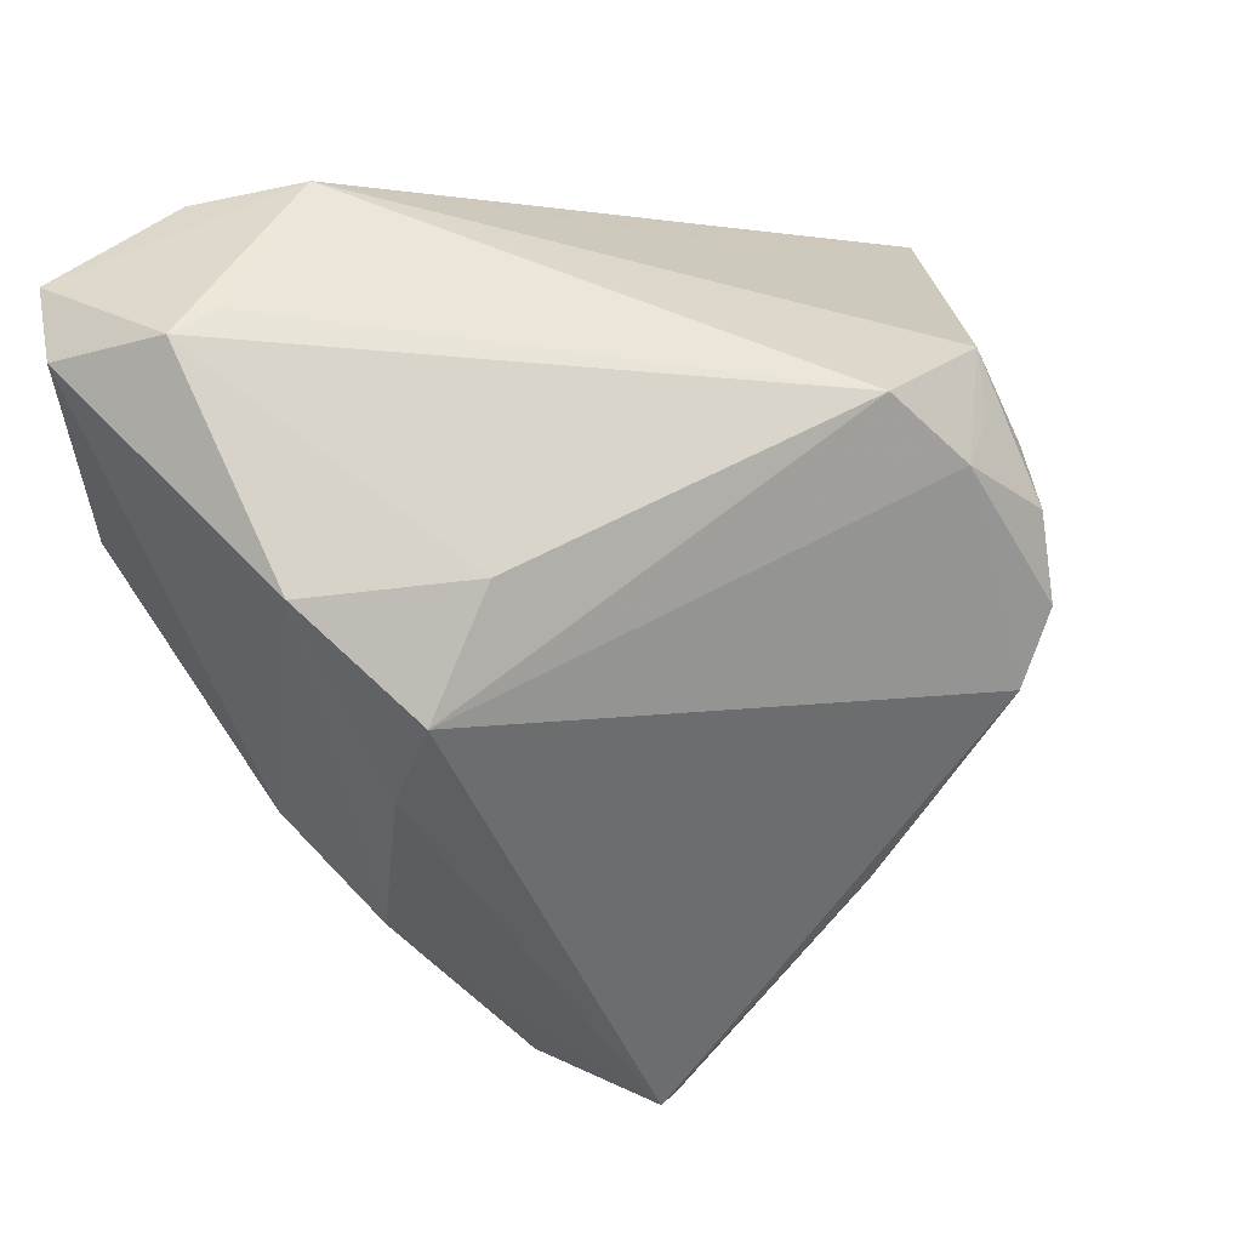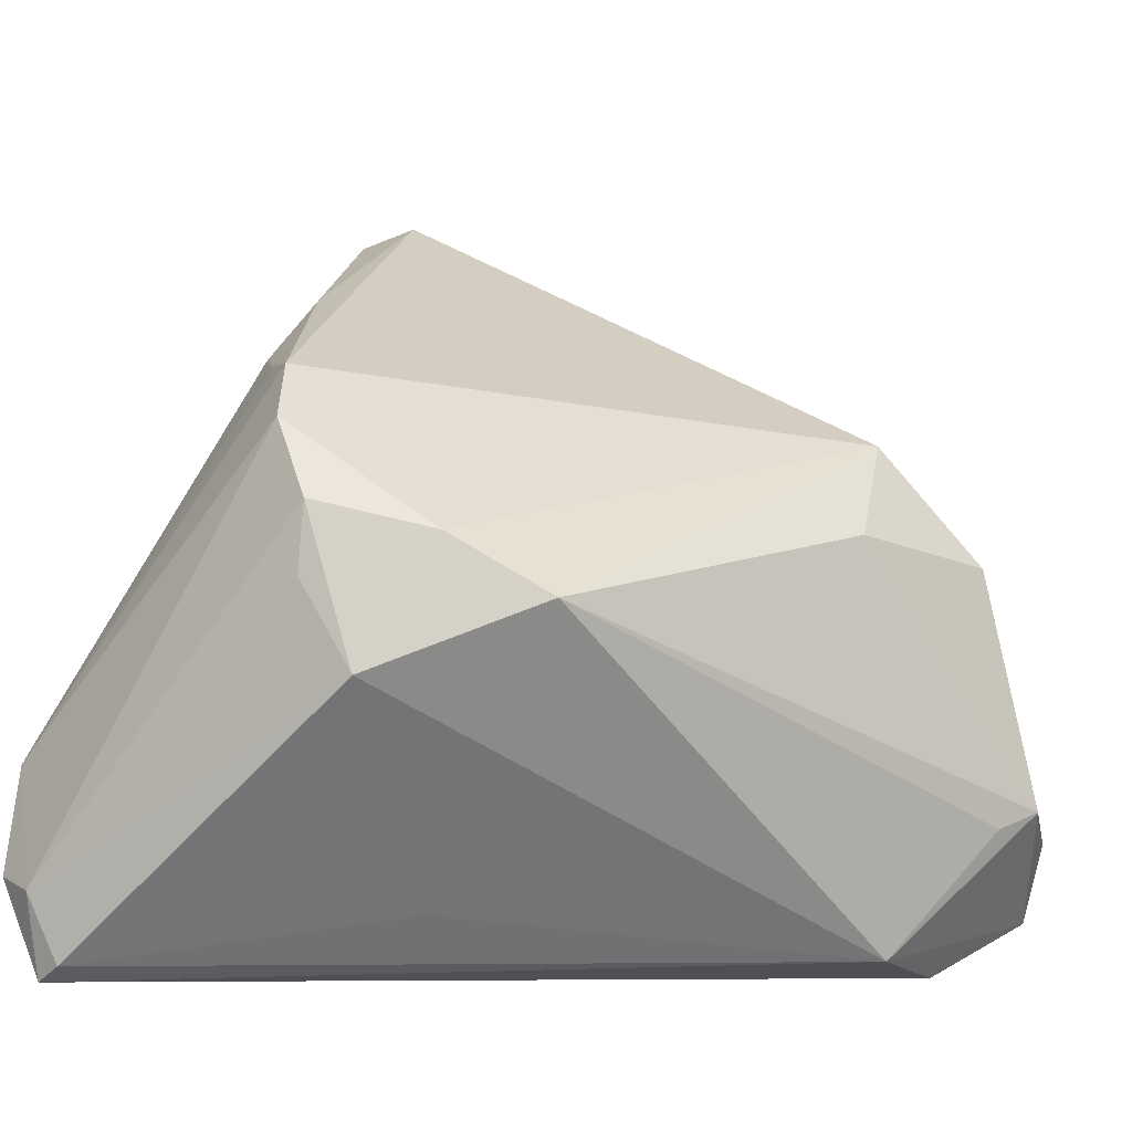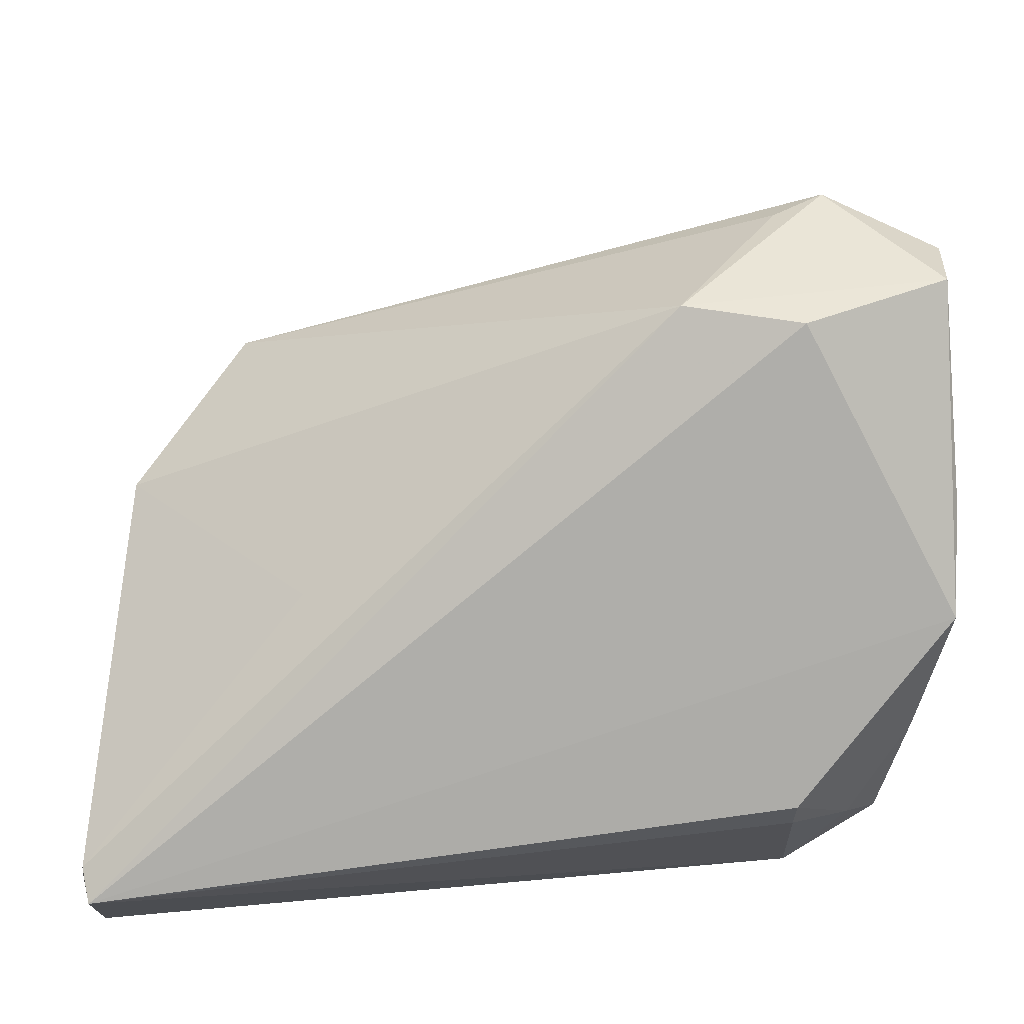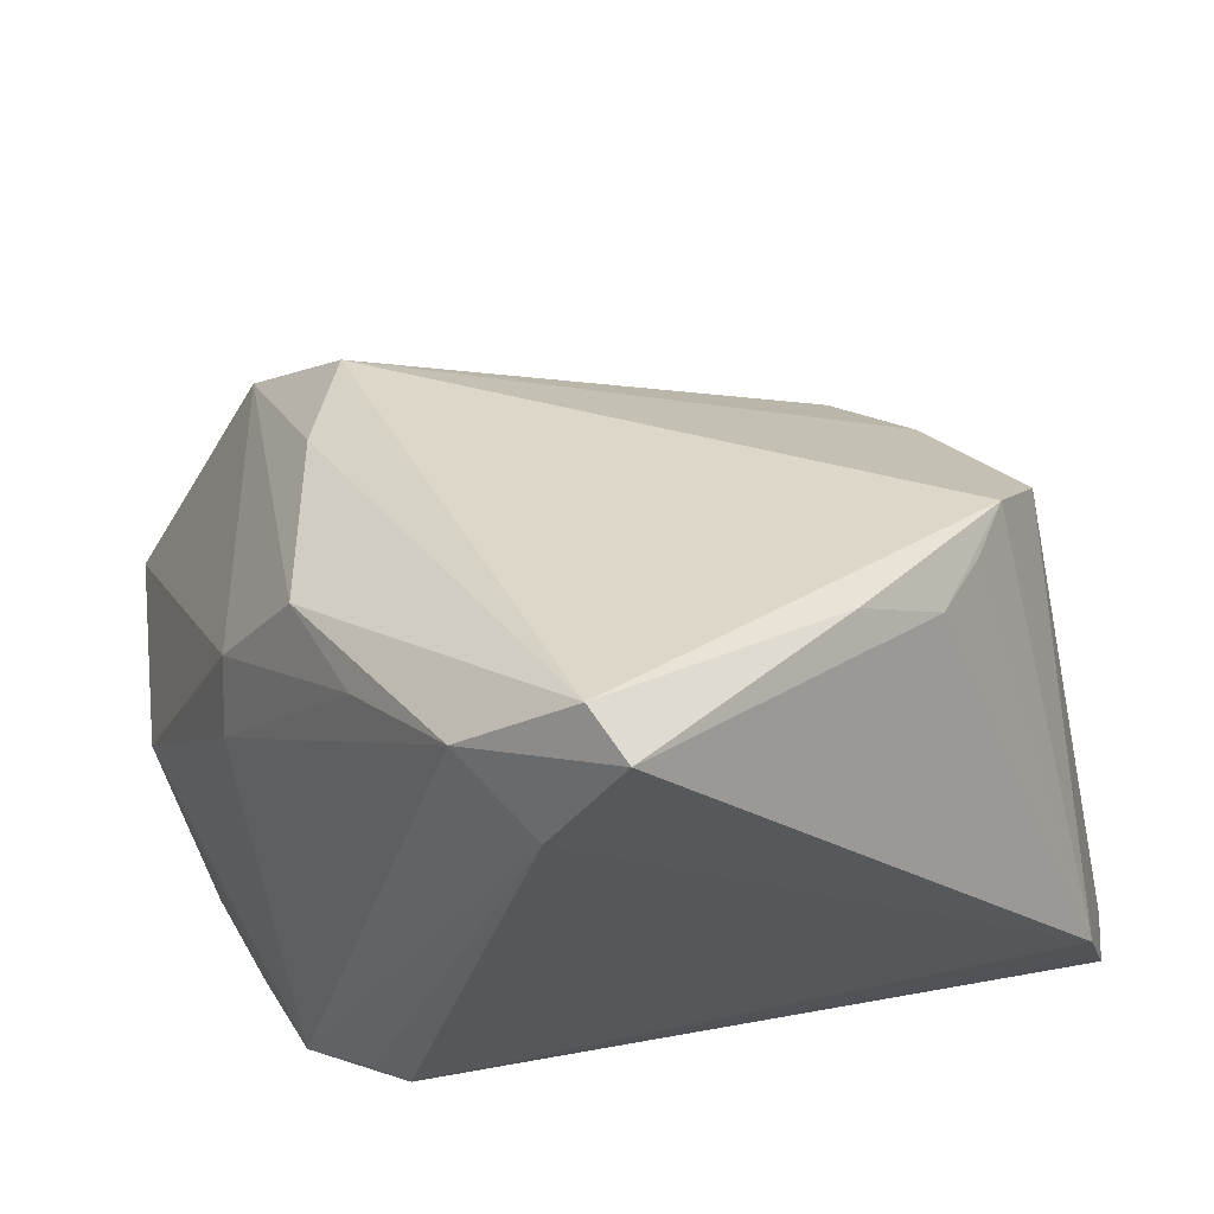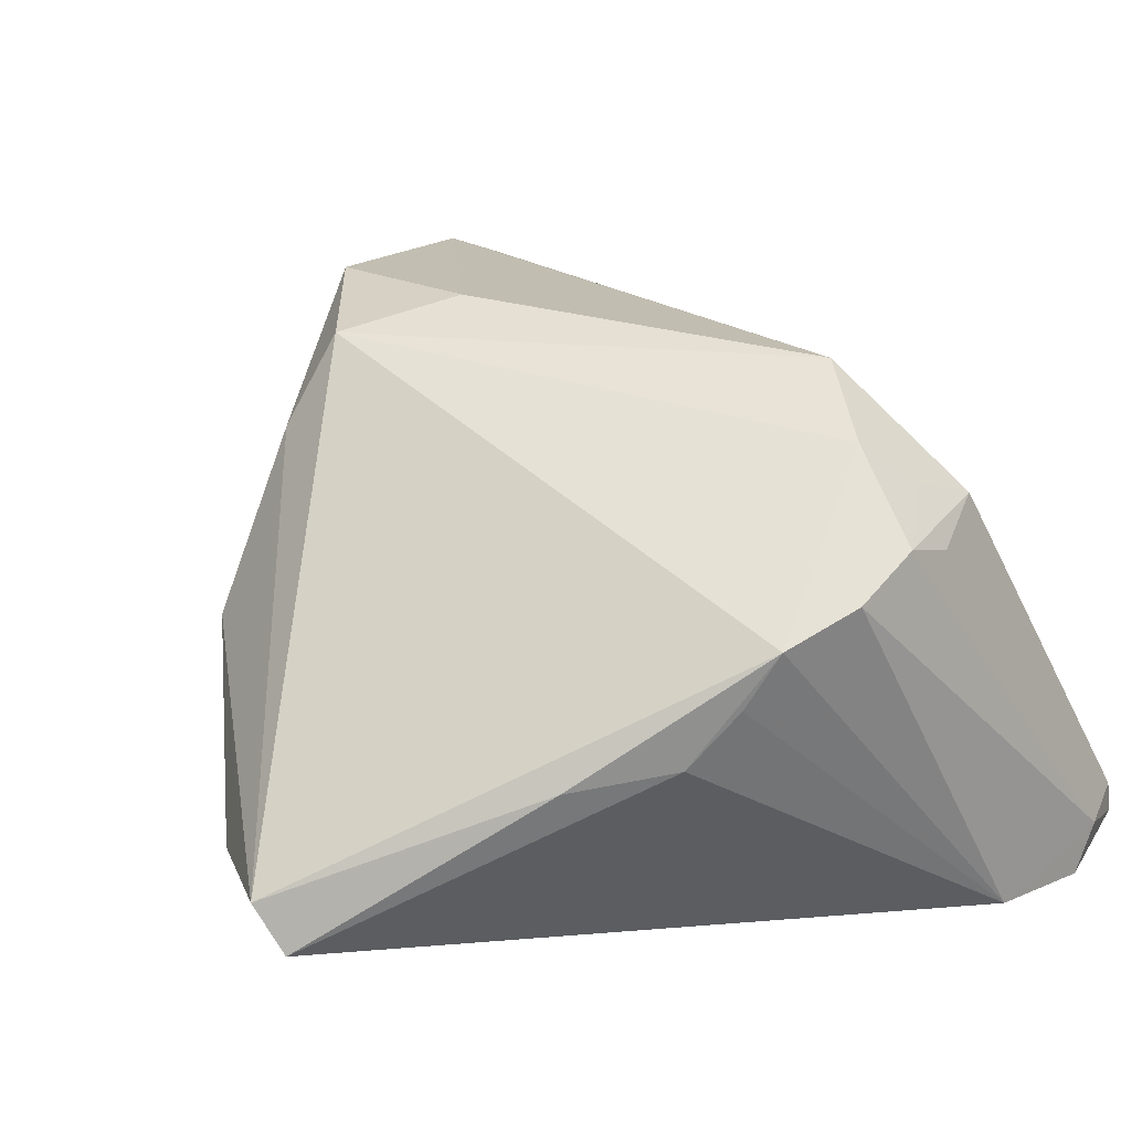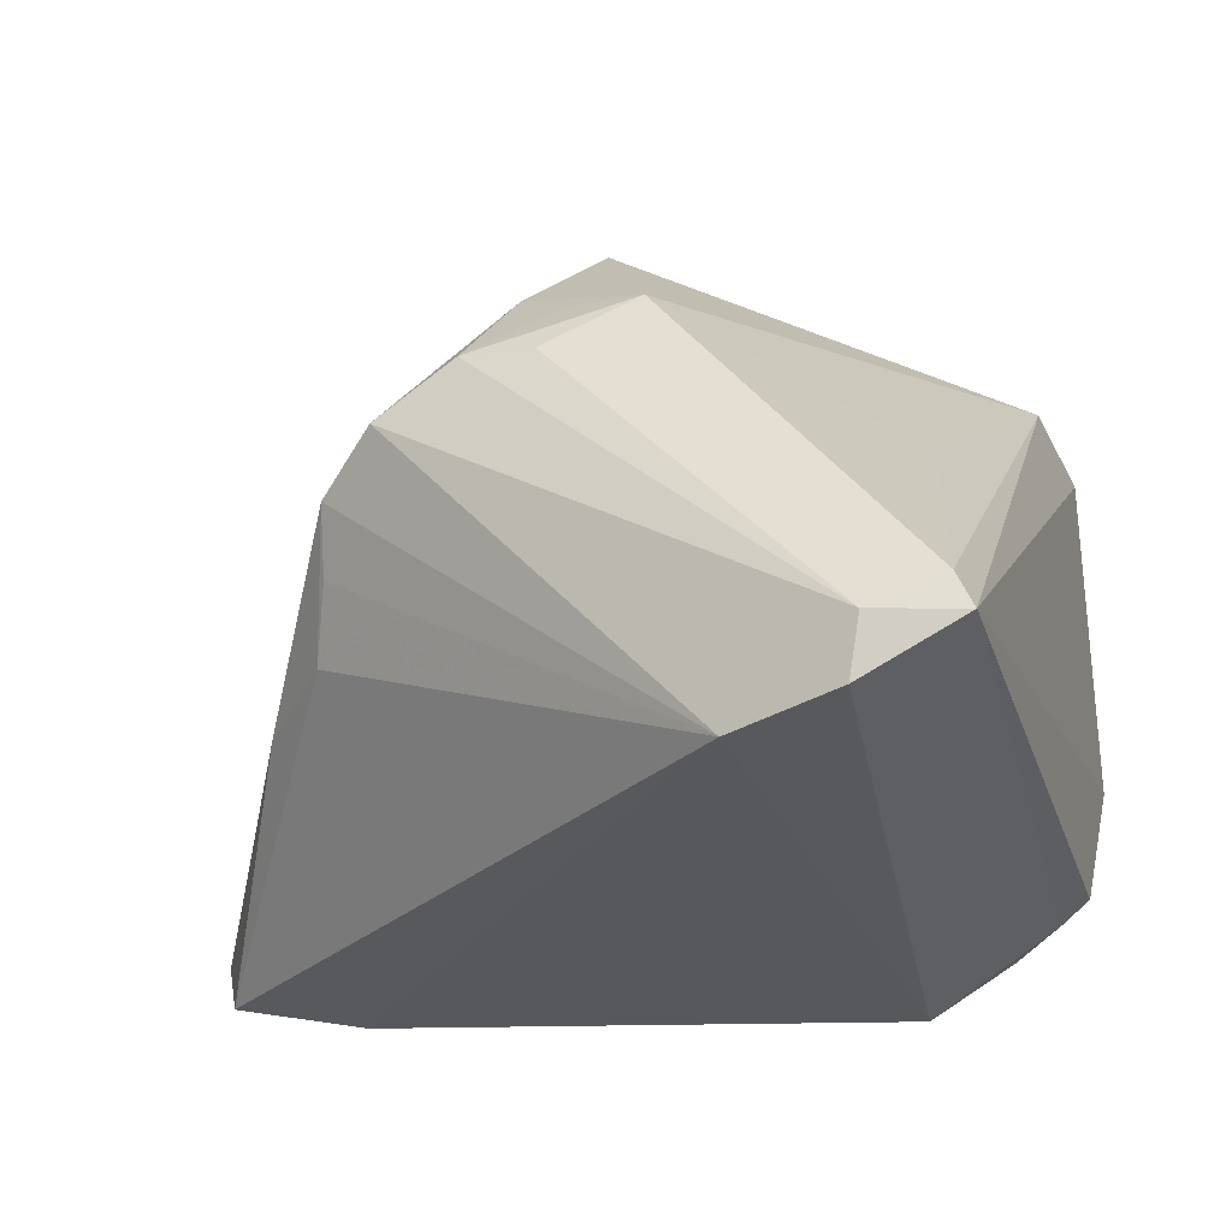
<metadata>
{"format":"obj","ext":"obj","renderer":"f3d","projection":"perspective","resolution":1024,"background":"white","views":[{"elev":72.4,"azim":164.2,"up":"+Z"},{"elev":-7.7,"azim":-49.9,"up":"+Y"},{"elev":-79.1,"azim":4.2,"up":"+Y"},{"elev":62.7,"azim":168.7,"up":"+Y"},{"elev":6.4,"azim":-145.3,"up":"+Z"},{"elev":-28.0,"azim":-73.1,"up":"+Z"}]}
</metadata>
<code>
v -0.04711 0.004812 0.01007
v 0.03586 0.01996 0.00357
v 0.02874 -0.01453 -0.02861
v 0.02519 -0.01465 -0.03095
v -0.02482 -0.02716 0.006221
v 0.04623 -0.01056 0.009986
v -0.0501 -0.03222 -0.02034
v 0.02879 -0.03383 0.03175
v 0.04276 -0.03253 -5.63e-06
v 0.04405 -0.02794 0.0345
v 0.03307 -0.01593 0.04322
v 0.005307 0.05523 -0.02475
v 0.002479 0.05315 -0.03038
v 0.03888 -0.02464 -0.01317
v 0.02874 0.01073 0.03952
v -0.0315 0.03121 -0.011
v 0.02518 -0.02893 -0.02204
v -0.03895 0.00915 0.02121
v 0.02836 0.03351 0.0007666
v -0.05007 -0.02321 -0.02936
v 0.02441 0.03671 -0.01109
v 0.01686 0.04603 -0.02216
v -0.03186 0.002619 0.02975
v -0.02209 0.03965 -0.01307
v 0.03727 0.01276 -0.001702
v -0.0517 -0.02469 -0.02351
v -0.04697 0.01233 0.01064
v -0.04591 0.02107 0.00567
v 0.01644 -0.03192 0.03423
v 0.04481 -0.01898 0.03688
v -0.04075 0.02771 0.001425
v 0.02763 -0.01788 0.04155
v 0.01941 0.02393 0.03223
v 0.03526 -0.01787 -0.02423
v 0.03165 -0.02298 -0.02312
v 0.04378 -0.03005 0.01192
v 0.01017 0.01272 0.03641
v 0.02546 -0.03204 -0.0194
v -0.04307 0.003438 0.01675
v -0.0449 -0.004827 0.01536
v -0.03677 0.02875 -0.004691
v -0.04593 -0.01867 -0.03001
v -0.04956 -0.03383 -0.02389
v -0.0468 -0.01154 -0.03095
v 0.01031 0.04155 -0.03095
v 0.02412 0.02702 0.02173
f 20 4 43
f 31 33 12
f 23 33 18
f 18 31 28
f 33 31 18
f 22 13 12
f 40 29 23
f 23 18 40
f 23 29 32
f 32 11 23
f 29 11 32
f 15 11 30
f 30 2 15
f 20 43 26
f 30 11 10
f 10 11 29
f 6 2 30
f 30 10 6
f 38 9 43
f 41 31 16
f 42 4 20
f 16 13 44
f 44 41 16
f 44 42 20
f 31 41 44
f 4 42 44
f 28 31 44
f 20 26 44
f 44 26 28
f 16 31 24
f 24 13 16
f 24 31 12
f 12 13 24
f 34 22 25
f 25 6 34
f 2 6 25
f 2 25 21
f 21 25 22
f 45 22 34
f 13 22 45
f 4 44 45
f 45 44 13
f 7 43 29
f 7 26 43
f 40 26 7
f 27 18 28
f 28 26 27
f 23 11 37
f 11 15 37
f 37 33 23
f 37 15 33
f 8 10 29
f 9 10 8
f 29 43 8
f 43 9 8
f 34 6 14
f 14 6 9
f 36 10 9
f 9 6 36
f 36 6 10
f 35 4 34
f 34 14 35
f 9 38 35
f 35 14 9
f 2 21 19
f 19 15 2
f 19 22 12
f 19 21 22
f 34 4 3
f 3 45 34
f 4 45 3
f 29 40 5
f 5 7 29
f 40 7 5
f 39 40 18
f 18 27 39
f 39 27 40
f 1 26 40
f 40 27 1
f 1 27 26
f 4 35 17
f 17 35 38
f 17 43 4
f 17 38 43
f 33 15 46
f 15 19 46
f 12 33 46
f 46 19 12

</code>
